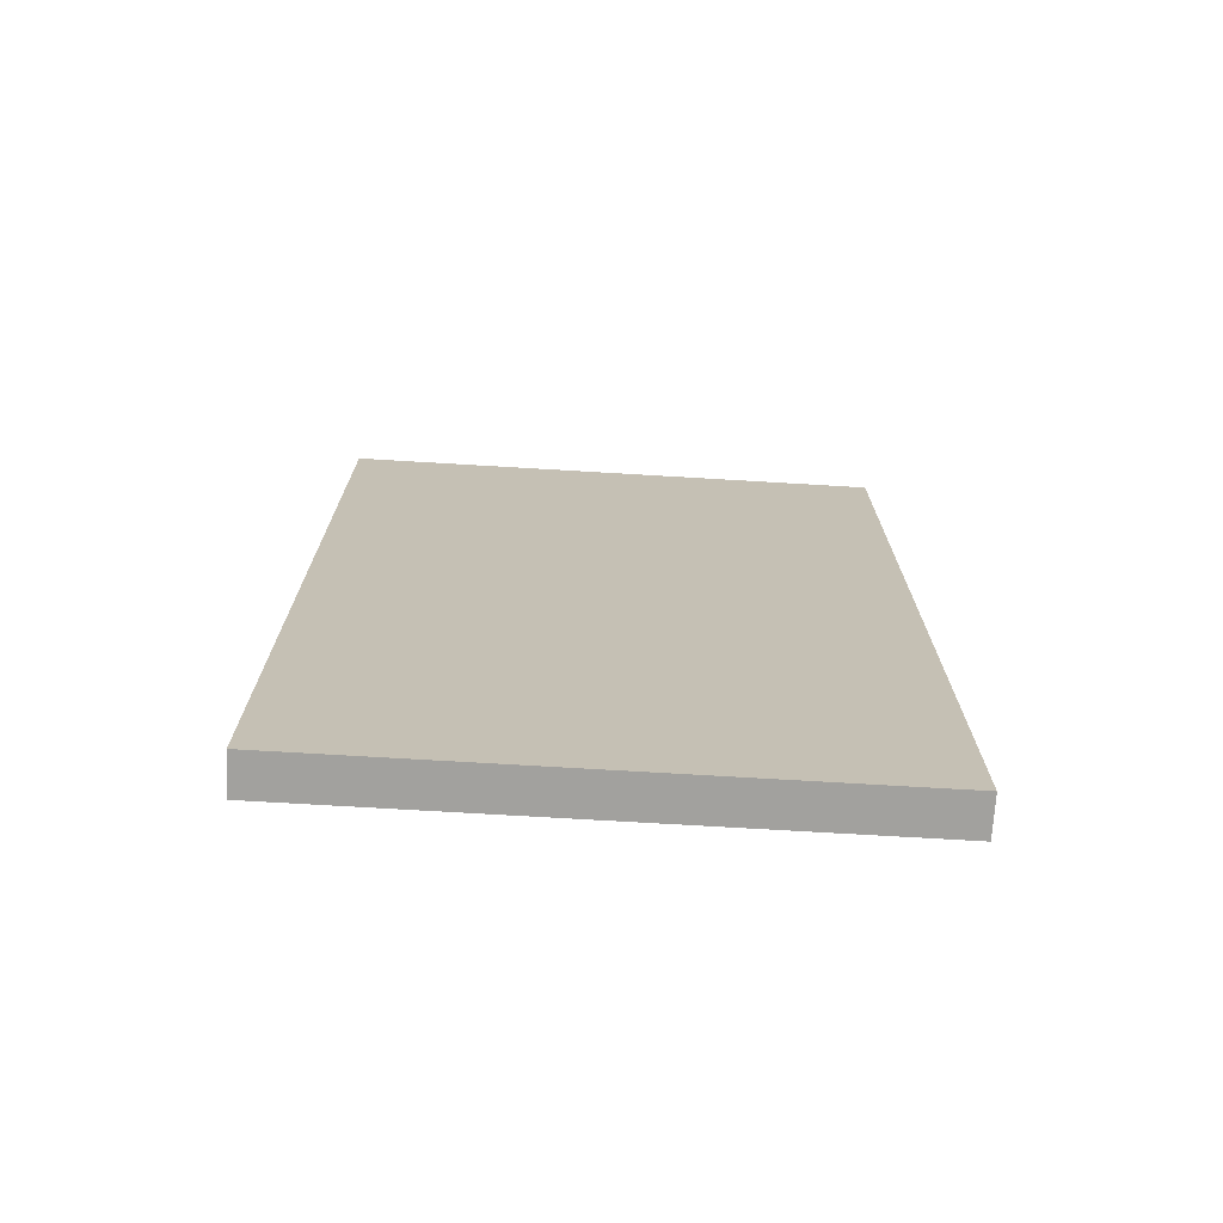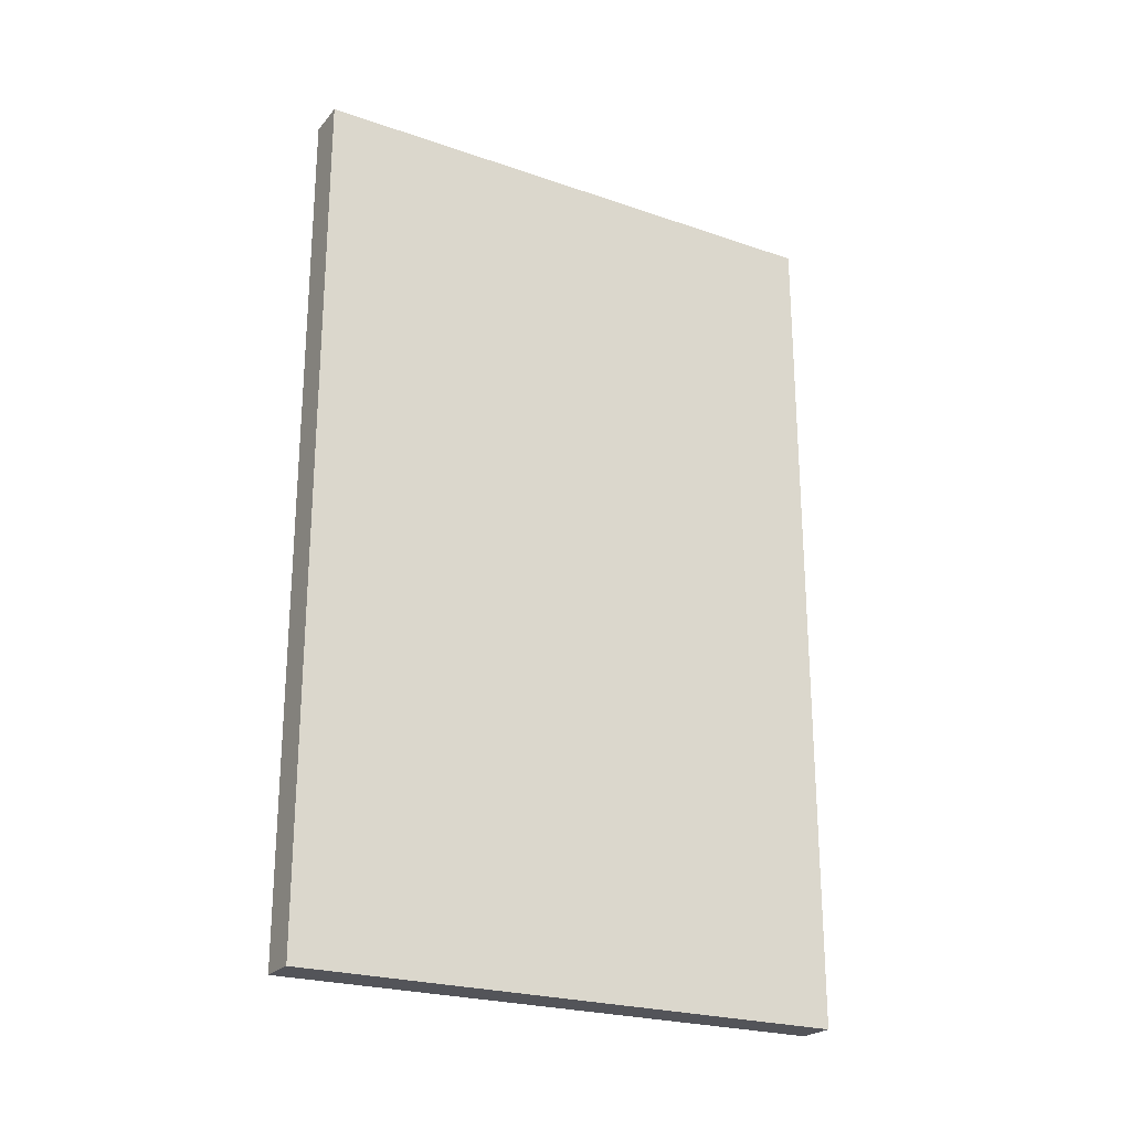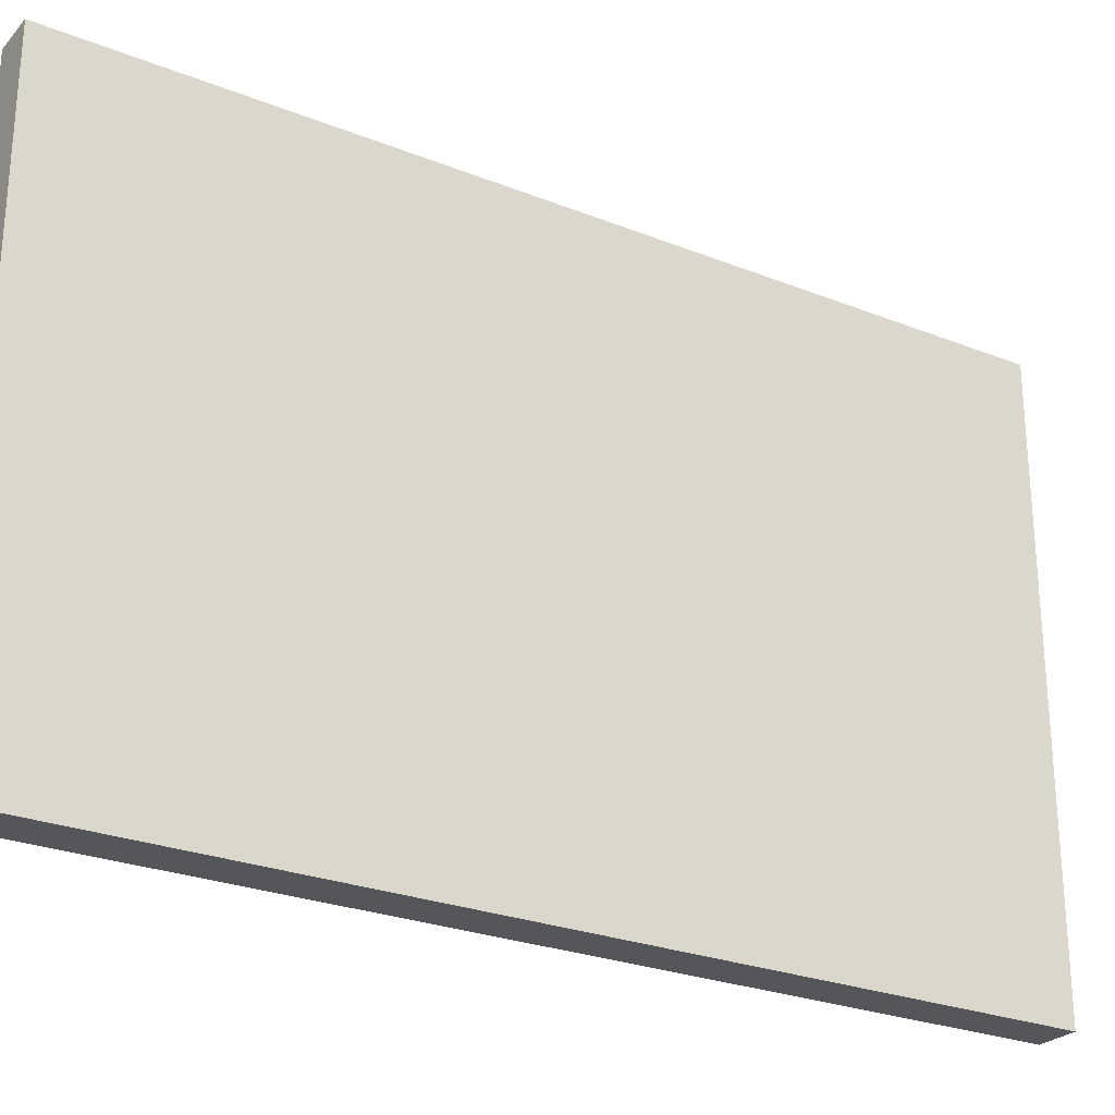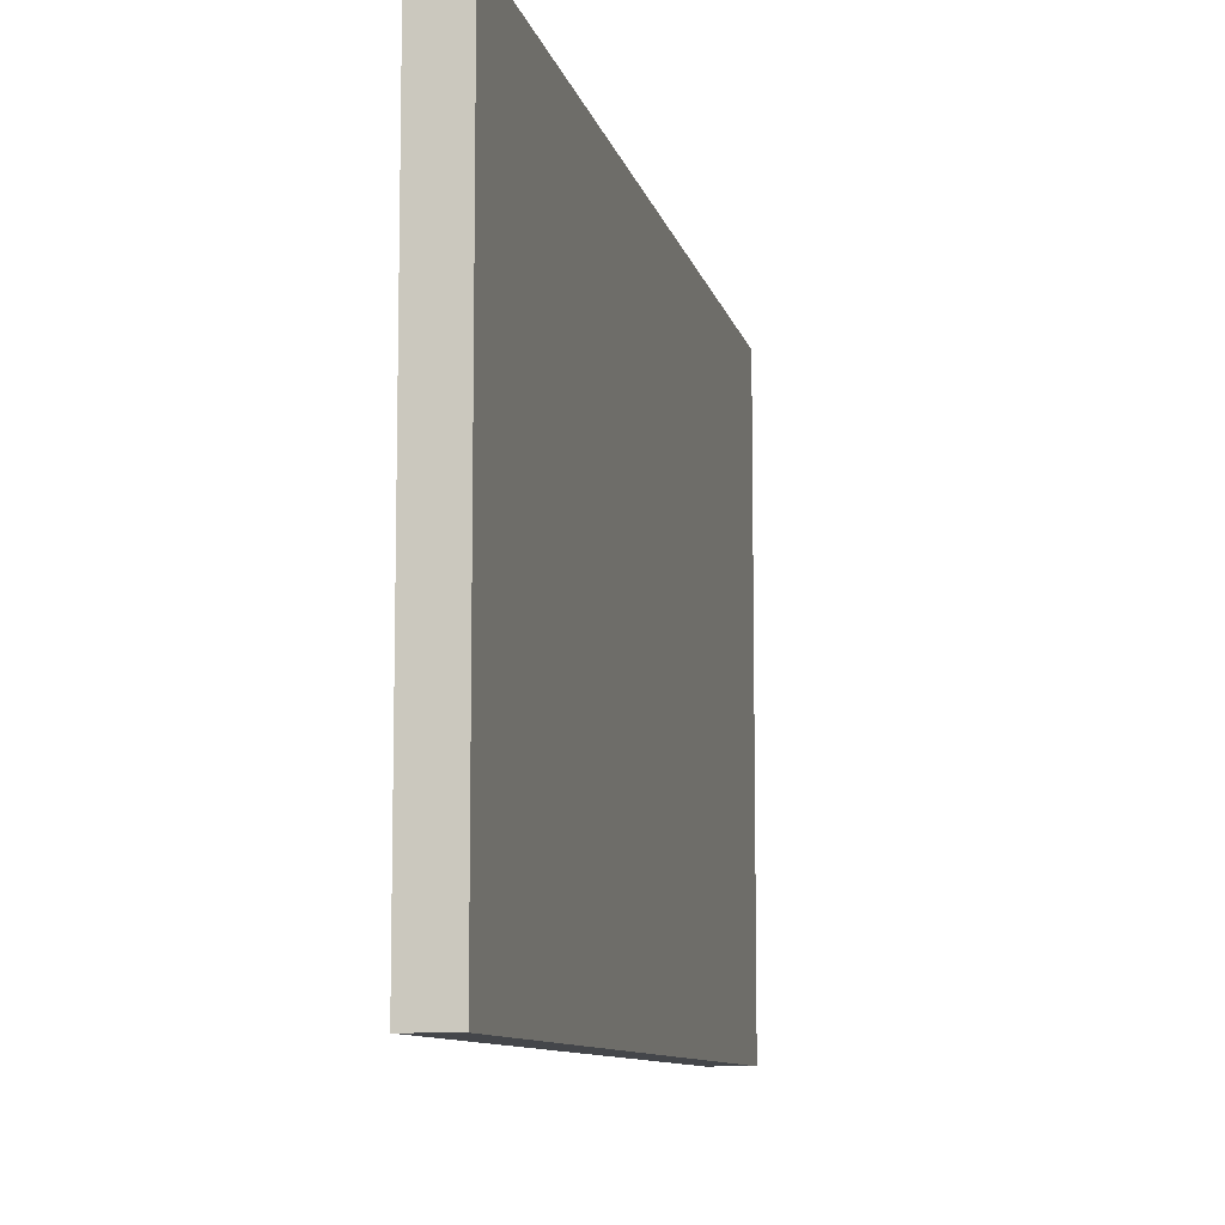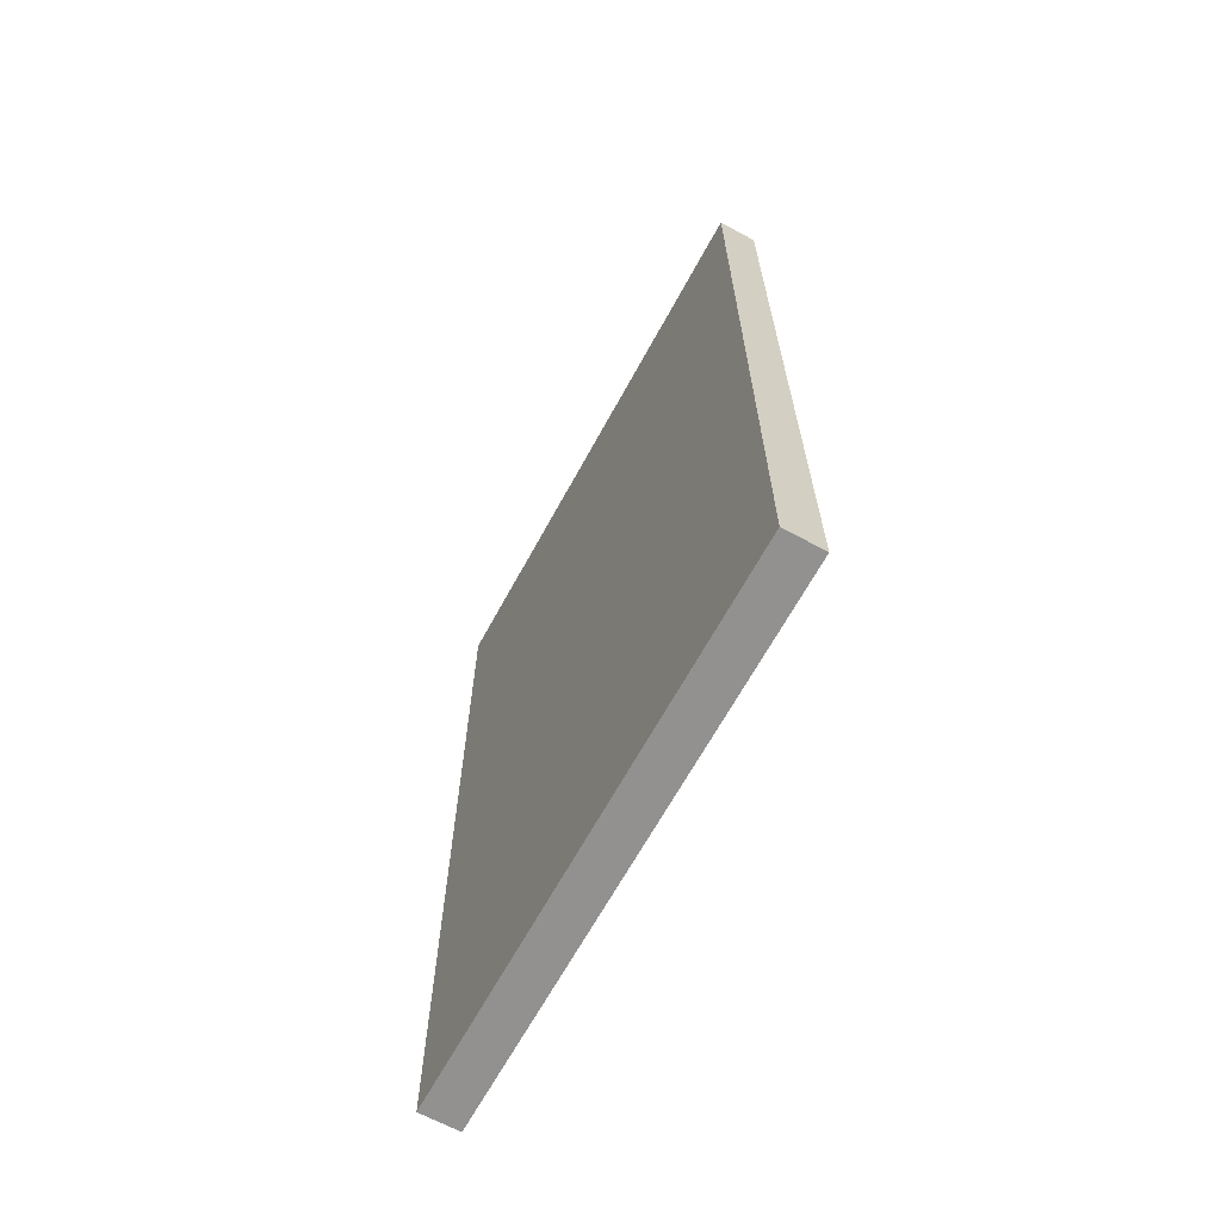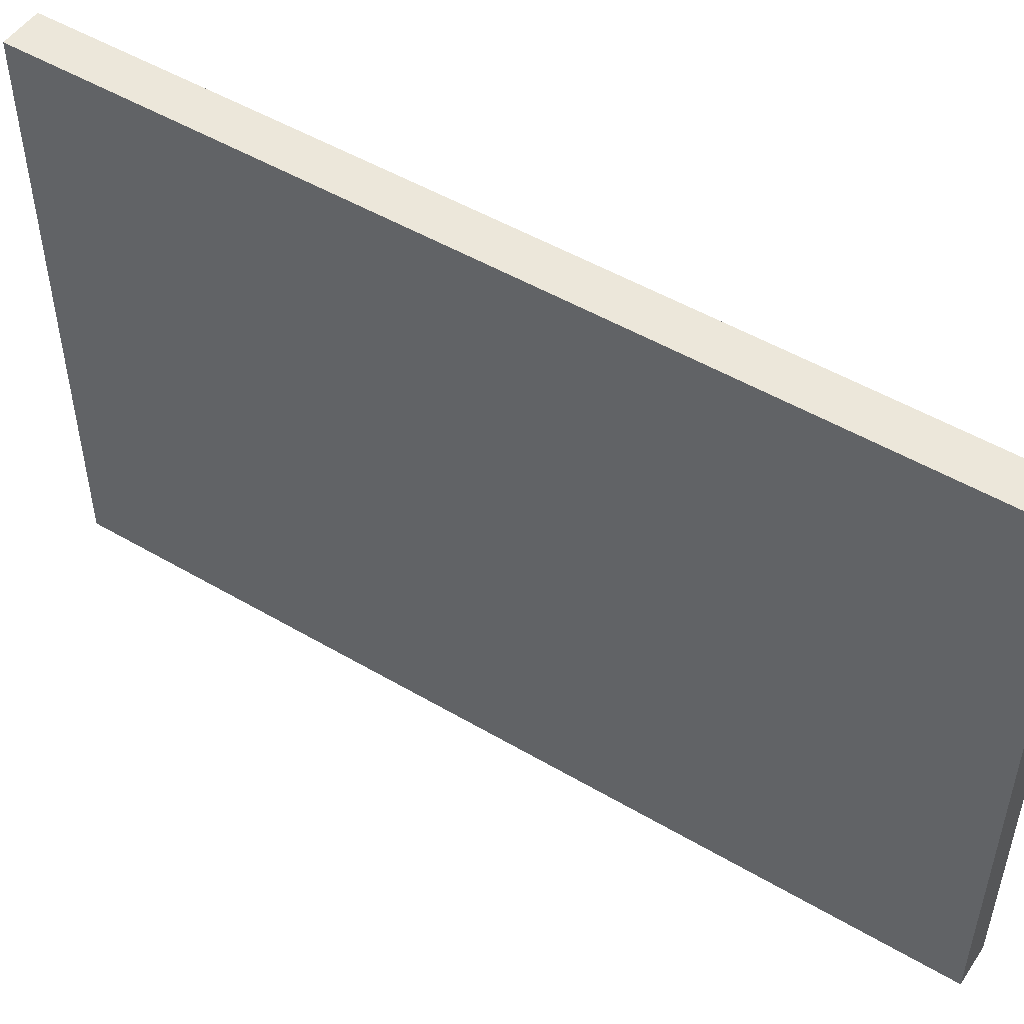
<metadata>
{"format":"obj","ext":"obj","renderer":"f3d","projection":"perspective","resolution":1024,"background":"white","views":[{"elev":-72.0,"azim":86.6,"up":"+Z"},{"elev":-23.7,"azim":60.2,"up":"+Z"},{"elev":-26.1,"azim":57.8,"up":"+Y"},{"elev":-9.4,"azim":-168.0,"up":"+Y"},{"elev":-66.1,"azim":151.4,"up":"+Z"},{"elev":50.4,"azim":-57.2,"up":"+Y"}]}
</metadata>
<code>
g default
v -0.1302 -0.01854 2.829
v 0.1302 -0.01854 2.829
v -0.1302 3.632 2.829
v 0.1302 3.632 2.829
v -0.1302 3.632 -2.827
v 0.1302 3.632 -2.827
v -0.1302 -0.01854 -2.827
v 0.1302 -0.01854 -2.827
g kabe2:pCube1
f 1 2 4 3
f 3 4 6 5
f 5 6 8 7
f 7 8 2 1
f 2 8 6 4
f 7 1 3 5

</code>
